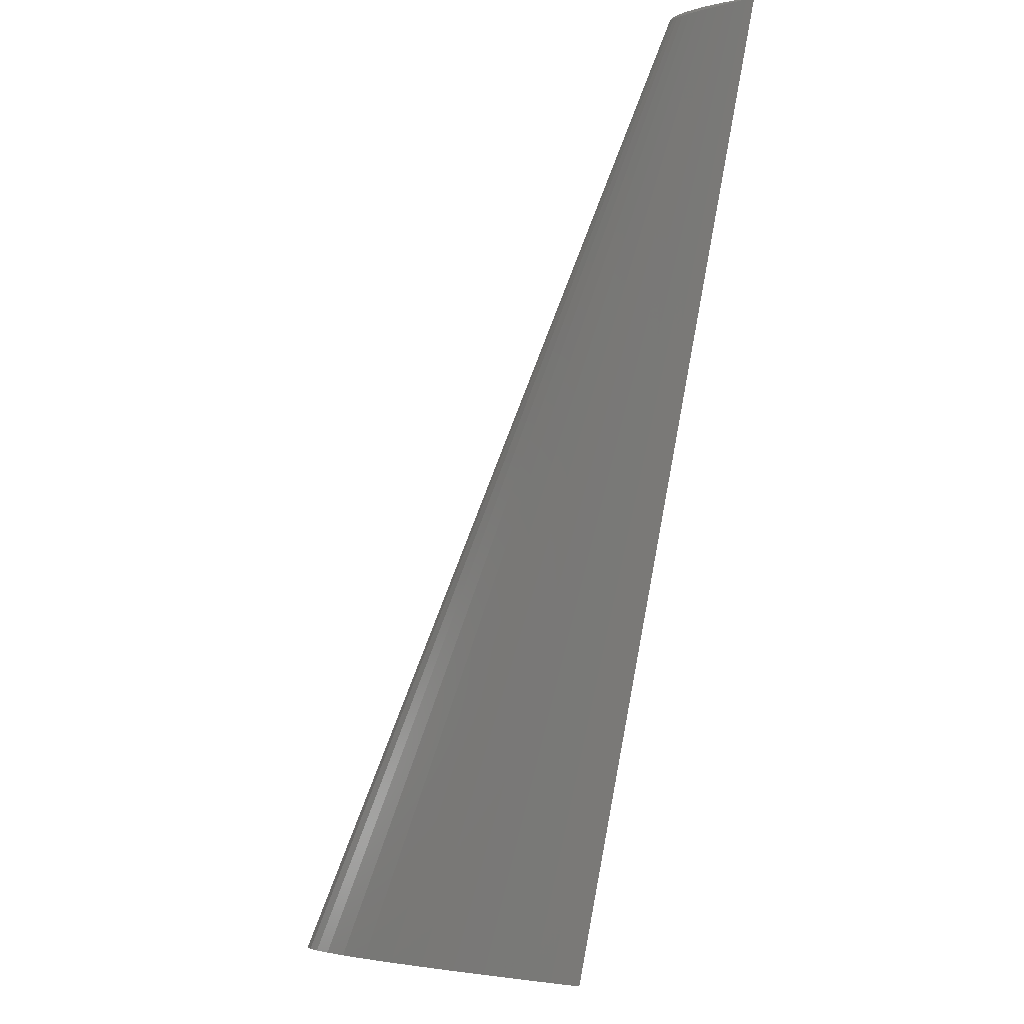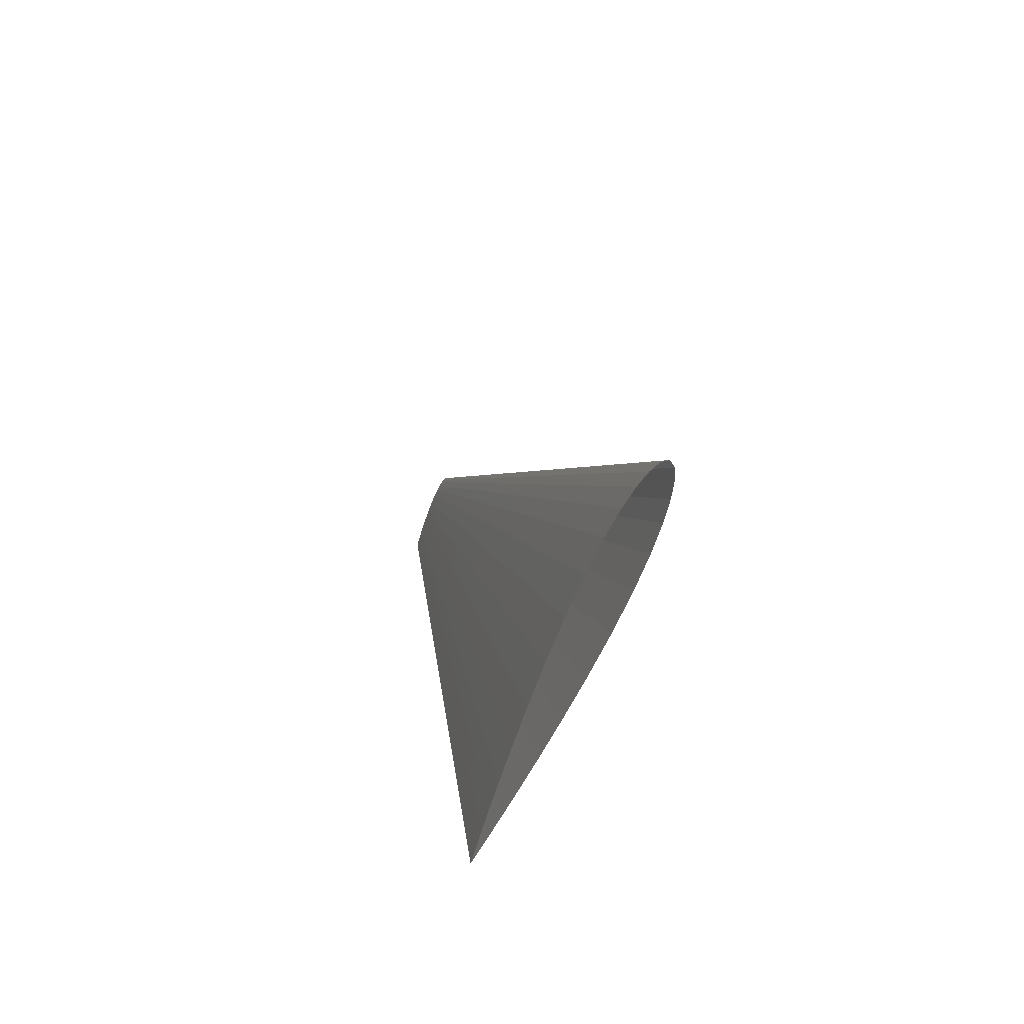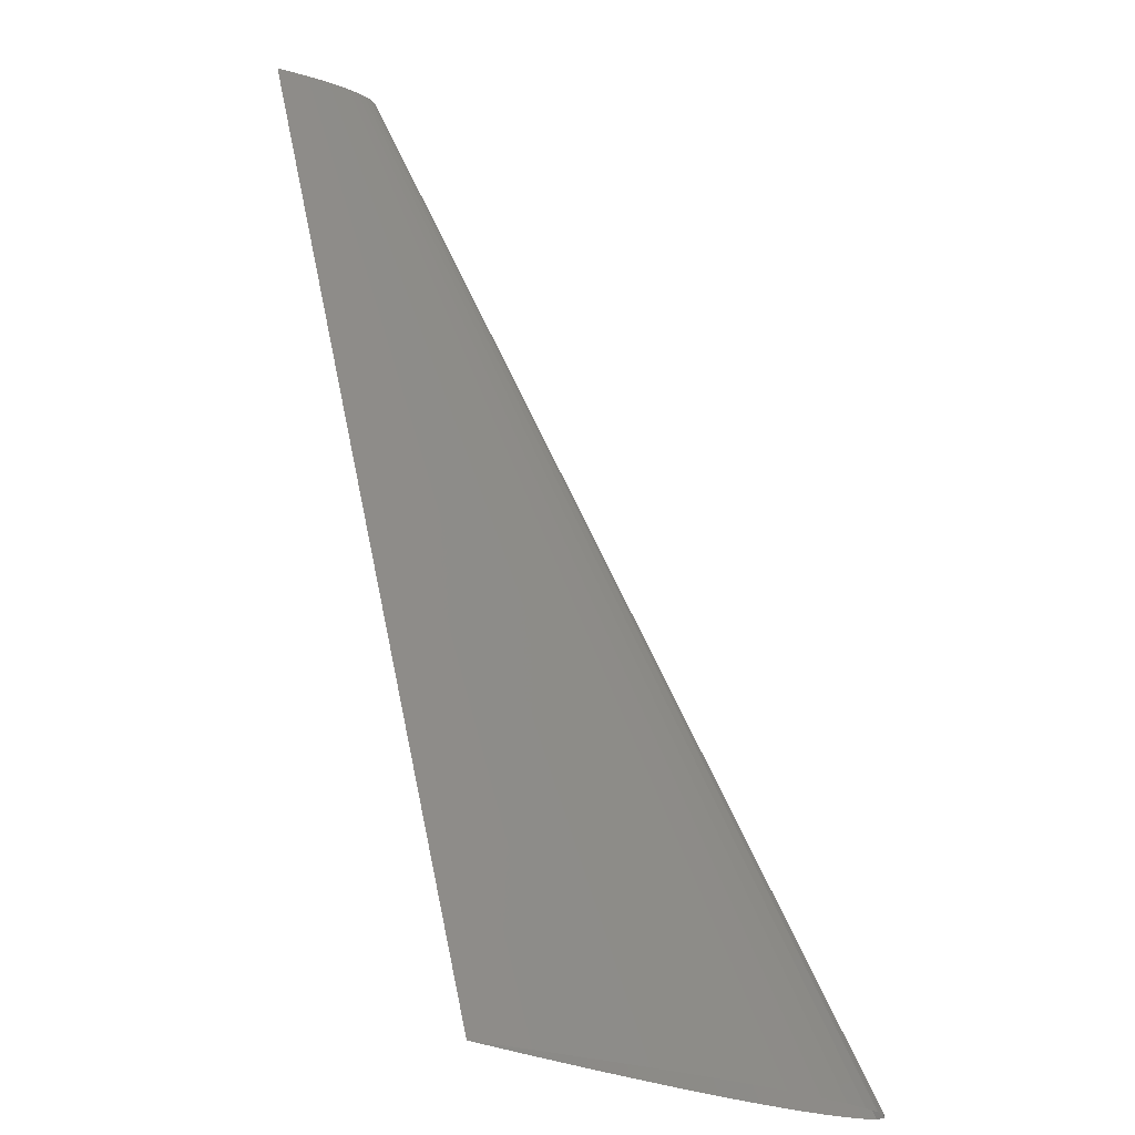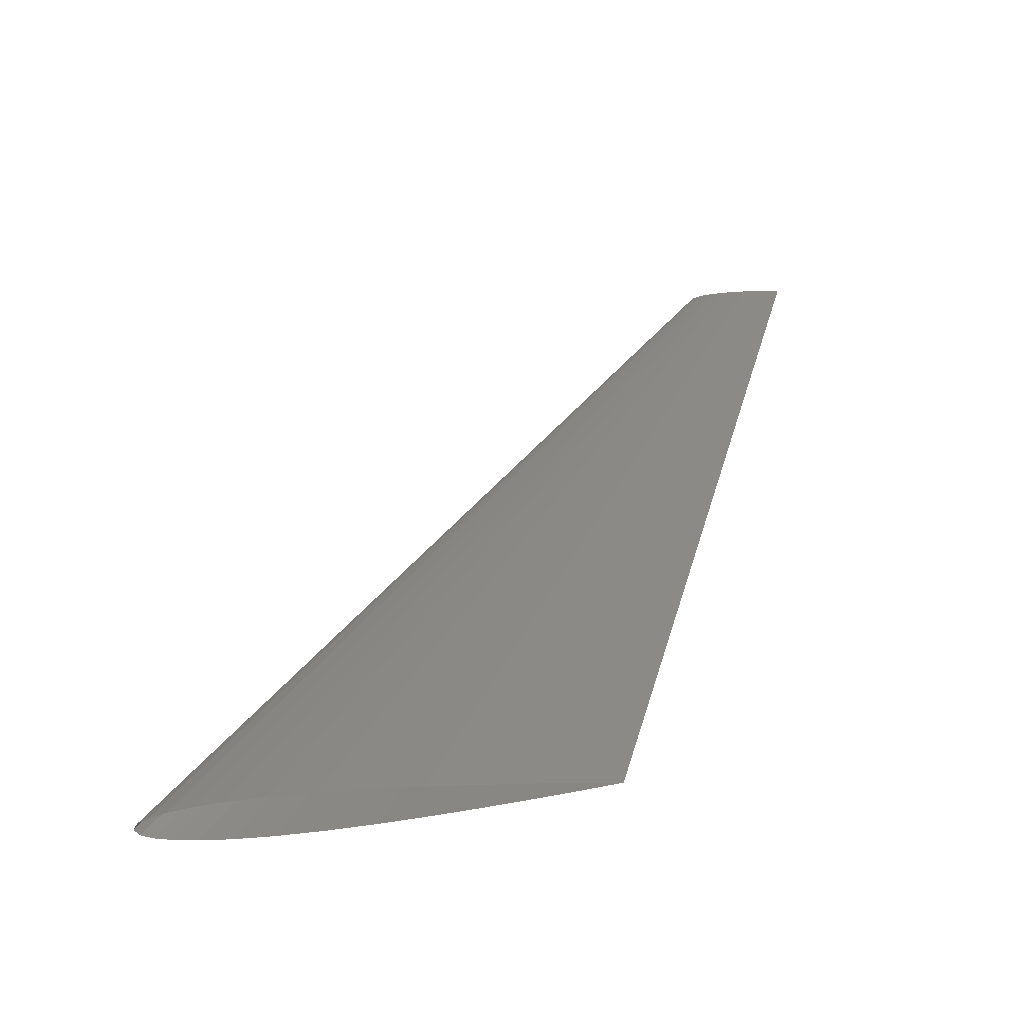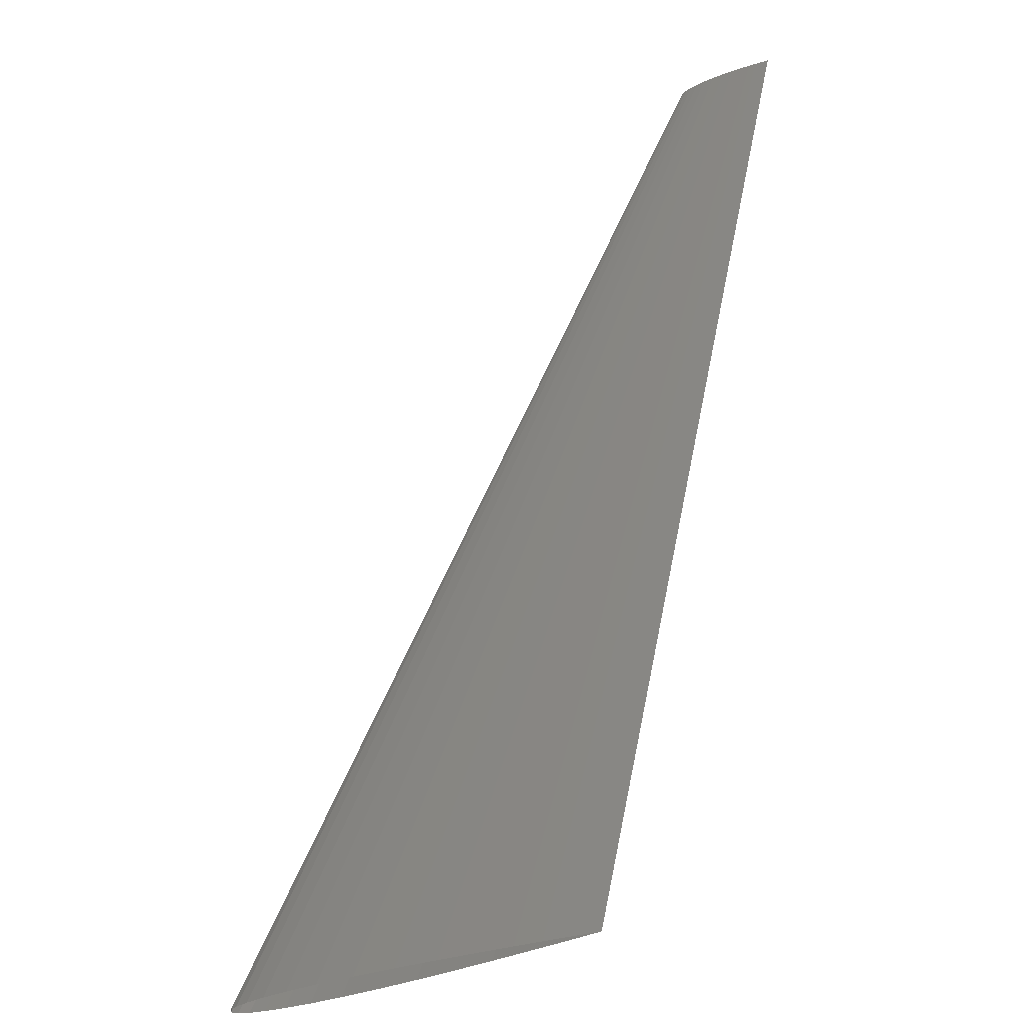
<metadata>
{"format":"stl","ext":"stl","renderer":"f3d","projection":"perspective","resolution":1024,"background":"white","views":[{"elev":-4.0,"azim":45.4,"up":"+Y"},{"elev":-61.7,"azim":-112.1,"up":"+Y"},{"elev":-30.4,"azim":150.4,"up":"+Y"},{"elev":-60.0,"azim":6.9,"up":"+Y"},{"elev":-31.9,"azim":31.6,"up":"+Y"}]}
</metadata>
<code>
# stl→obj: 237 verts, 440 faces
v 4 0 0
v 4.374 1.8 -0.007516
v 4.439 1.8 0
v 3.924 0 -0.008842
v 4.281 1.8 -0.01806
v 3.814 0 -0.02125
v 4.15 1.8 -0.03241
v 3.659 0 -0.03813
v 3.97 1.8 -0.05113
v 3.448 0 -0.06015
v 3.734 1.8 -0.07417
v 3.17 0 -0.08726
v 3.44 1.8 -0.1004
v 2.824 0 -0.1181
v 3.095 1.8 -0.1272
v 2.419 0 -0.1497
v 2.721 1.8 -0.1506
v 1.979 0 -0.1772
v 1.538 0 -0.1952
v 2.347 1.8 -0.1659
v 1.132 0 -0.1998
v 2.001 1.8 -0.1699
v 0.7844 0 -0.1904
v 1.706 1.8 -0.1619
v 0.5062 0 -0.1692
v 1.47 1.8 -0.1438
v 0.2959 0 -0.1393
v 1.291 1.8 -0.1184
v 0.1448 0 -0.1031
v 1.162 1.8 -0.08764
v 0.04371 0 -0.0594
v 1.076 1.8 -0.05049
v 0 0 0
v 1.039 1.8 0
v 1.076 1.8 0.05049
v 0.04371 0 0.0594
v 1.162 1.8 0.08764
v 0.1448 0 0.1031
v 1.291 1.8 0.1184
v 0.2959 0 0.1393
v 1.47 1.8 0.1438
v 0.5062 0 0.1692
v 1.706 1.8 0.1619
v 0.7844 0 0.1904
v 2.001 1.8 0.1699
v 1.132 0 0.1998
v 2.347 1.8 0.1659
v 1.538 0 0.1952
v 2.721 1.8 0.1506
v 1.979 0 0.1772
v 2.419 0 0.1497
v 3.095 1.8 0.1272
v 2.824 0 0.1181
v 3.44 1.8 0.1004
v 3.17 0 0.08726
v 3.734 1.8 0.07417
v 3.448 0 0.06015
v 3.97 1.8 0.05113
v 3.659 0 0.03813
v 4.15 1.8 0.03241
v 3.814 0 0.02125
v 4.281 1.8 0.01806
v 3.924 0 0.008842
v 4.374 1.8 0.007516
v 4.825 3.6 -0.006189
v 4.878 3.6 0
v 4.748 3.6 -0.01487
v 4.64 3.6 -0.02669
v 4.492 3.6 -0.0421
v 4.298 3.6 -0.06108
v 4.055 3.6 -0.0827
v 3.772 3.6 -0.1048
v 3.464 3.6 -0.124
v 3.155 3.6 -0.1366
v 2.871 3.6 -0.1399
v 2.628 3.6 -0.1333
v 2.433 3.6 -0.1184
v 2.286 3.6 -0.0975
v 2.18 3.6 -0.07218
v 2.109 3.6 -0.04158
v 2.078 3.6 0
v 2.109 3.6 0.04158
v 2.18 3.6 0.07218
v 2.286 3.6 0.0975
v 2.433 3.6 0.1184
v 2.628 3.6 0.1333
v 2.871 3.6 0.1399
v 3.155 3.6 0.1366
v 3.464 3.6 0.124
v 3.772 3.6 0.1048
v 4.055 3.6 0.0827
v 4.298 3.6 0.06108
v 4.492 3.6 0.0421
v 4.64 3.6 0.02669
v 4.748 3.6 0.01487
v 4.825 3.6 0.006189
v 5.276 5.4 -0.004863
v 5.318 5.4 0
v 5.215 5.4 -0.01169
v 5.13 5.4 -0.02097
v 5.014 5.4 -0.03308
v 4.861 5.4 -0.04799
v 4.671 5.4 -0.06498
v 4.448 5.4 -0.08234
v 4.206 5.4 -0.09744
v 3.964 5.4 -0.1073
v 3.74 5.4 -0.1099
v 3.549 5.4 -0.1047
v 3.396 5.4 -0.09304
v 3.28 5.4 -0.07661
v 3.197 5.4 -0.05671
v 3.142 5.4 -0.03267
v 3.118 5.4 0
v 3.142 5.4 0.03267
v 3.197 5.4 0.05671
v 3.28 5.4 0.07661
v 3.396 5.4 0.09304
v 3.549 5.4 0.1047
v 3.74 5.4 0.1099
v 3.964 5.4 0.1073
v 4.206 5.4 0.09744
v 4.448 5.4 0.08234
v 4.671 5.4 0.06498
v 4.861 5.4 0.04799
v 5.014 5.4 0.03308
v 5.13 5.4 0.02097
v 5.215 5.4 0.01169
v 5.276 5.4 0.004863
v 5.726 7.2 -0.003537
v 5.757 7.2 0
v 5.682 7.2 -0.0085
v 5.621 7.2 -0.01525
v 5.536 7.2 -0.02406
v 5.425 7.2 -0.03491
v 5.286 7.2 -0.04726
v 5.124 7.2 -0.05988
v 4.948 7.2 -0.07086
v 4.772 7.2 -0.07806
v 4.61 7.2 -0.07993
v 4.471 7.2 -0.07618
v 4.359 7.2 -0.06766
v 4.275 7.2 -0.05572
v 4.215 7.2 -0.04124
v 4.174 7.2 -0.02376
v 4.157 7.2 0
v 4.174 7.2 0.02376
v 4.215 7.2 0.04124
v 4.275 7.2 0.05572
v 4.359 7.2 0.06766
v 4.471 7.2 0.07618
v 4.61 7.2 0.07993
v 4.772 7.2 0.07806
v 4.948 7.2 0.07086
v 5.124 7.2 0.05988
v 5.286 7.2 0.04726
v 5.425 7.2 0.03491
v 5.536 7.2 0.02406
v 5.621 7.2 0.01525
v 5.682 7.2 0.0085
v 5.726 7.2 0.003537
v 6.177 9 -0.00221
v 6.196 9 0
v 6.15 9 -0.005312
v 6.111 9 -0.009533
v 6.058 9 -0.01504
v 5.989 9 -0.02182
v 5.902 9 -0.02954
v 5.801 9 -0.03743
v 5.691 9 -0.04429
v 5.581 9 -0.04879
v 5.479 9 -0.04996
v 5.392 9 -0.04761
v 5.323 9 -0.04229
v 5.27 9 -0.03482
v 5.232 9 -0.02578
v 5.207 9 -0.01485
v 5.196 9 0
v 5.207 9 0.01485
v 5.232 9 0.02578
v 5.27 9 0.03482
v 5.323 9 0.04229
v 5.392 9 0.04761
v 5.479 9 0.04996
v 5.581 9 0.04879
v 5.691 9 0.04429
v 5.801 9 0.03743
v 5.902 9 0.02954
v 5.989 9 0.02182
v 6.058 9 0.01504
v 6.111 9 0.009533
v 6.15 9 0.005312
v 6.177 9 0.00221
v 6.177 9.002 -0.001561
v 6.151 9.004 -0.003751
v 6.113 9.006 -0.006729
v 6.061 9.01 -0.01061
v 5.993 9.015 -0.01537
v 5.909 9.02 -0.02079
v 5.81 9.025 -0.02631
v 5.703 9.029 -0.03111
v 5.595 9.031 -0.03425
v 5.494 9.031 -0.03506
v 5.407 9.03 -0.03343
v 5.337 9.026 -0.02972
v 5.282 9.021 -0.0245
v 5.241 9.016 -0.01816
v 5.212 9.009 -0.01048
v 5.212 9.009 0.01048
v 5.241 9.016 0.01816
v 5.282 9.021 0.0245
v 5.337 9.026 0.02972
v 5.407 9.03 0.03343
v 5.494 9.031 0.03506
v 5.595 9.031 0.03425
v 5.703 9.029 0.03111
v 5.81 9.025 0.02631
v 5.909 9.02 0.02079
v 5.993 9.015 0.01537
v 6.061 9.01 0.01061
v 6.113 9.006 0.006729
v 6.151 9.004 0.003751
v 6.177 9.002 0.001561
v 6.178 9.002 -1.521e-16
v 6.151 9.005 -1.971e-16
v 6.114 9.009 -7.397e-17
v 6.062 9.014 3.85e-17
v 5.995 9.021 2.684e-17
v 5.912 9.028 1.929e-17
v 5.814 9.035 1.824e-17
v 5.708 9.04 6.939e-18
v 5.6 9.044 -4.703e-18
v 5.501 9.044 2.318e-19
v 5.414 9.042 -3.106e-19
v 5.342 9.037 9.269e-18
v 5.287 9.03 -1.372e-17
v 5.245 9.022 2.002e-18
v 5.214 9.013 -7.03e-17
f 1 2 3
f 1 4 2
f 4 5 2
f 4 6 5
f 6 7 5
f 6 8 7
f 8 9 7
f 8 10 9
f 10 11 9
f 10 12 11
f 12 13 11
f 12 14 13
f 14 15 13
f 14 16 15
f 16 17 15
f 16 18 17
f 18 19 17
f 17 19 20
f 19 21 20
f 20 21 22
f 21 23 22
f 22 23 24
f 23 25 24
f 24 25 26
f 25 27 26
f 26 27 28
f 27 29 28
f 28 29 30
f 29 31 30
f 30 31 32
f 31 33 32
f 32 33 34
f 33 35 34
f 33 36 35
f 36 37 35
f 36 38 37
f 38 39 37
f 38 40 39
f 40 41 39
f 40 42 41
f 42 43 41
f 42 44 43
f 44 45 43
f 44 46 45
f 46 47 45
f 46 48 47
f 48 49 47
f 48 50 49
f 50 51 49
f 49 51 52
f 51 53 52
f 52 53 54
f 53 55 54
f 54 55 56
f 55 57 56
f 56 57 58
f 57 59 58
f 58 59 60
f 59 61 60
f 60 61 62
f 61 63 62
f 62 63 64
f 63 1 64
f 64 1 3
f 3 65 66
f 3 2 65
f 2 67 65
f 2 5 67
f 5 68 67
f 5 7 68
f 7 69 68
f 7 9 69
f 9 70 69
f 9 11 70
f 11 71 70
f 11 13 71
f 13 72 71
f 13 15 72
f 15 73 72
f 15 17 73
f 17 20 73
f 73 20 74
f 20 22 74
f 74 22 75
f 22 24 75
f 75 24 76
f 24 26 76
f 76 26 77
f 26 28 77
f 77 28 78
f 28 30 78
f 78 30 79
f 30 32 79
f 79 32 80
f 32 34 80
f 80 34 81
f 34 82 81
f 34 35 82
f 35 83 82
f 35 37 83
f 37 84 83
f 37 39 84
f 39 85 84
f 39 41 85
f 41 86 85
f 41 43 86
f 43 87 86
f 43 45 87
f 45 88 87
f 45 47 88
f 47 89 88
f 47 49 89
f 49 52 89
f 89 52 90
f 52 54 90
f 90 54 91
f 54 56 91
f 91 56 92
f 56 58 92
f 92 58 93
f 58 60 93
f 93 60 94
f 60 62 94
f 94 62 95
f 62 64 95
f 95 64 96
f 64 3 96
f 96 3 66
f 66 97 98
f 66 65 97
f 65 99 97
f 65 67 99
f 67 100 99
f 67 68 100
f 68 101 100
f 68 69 101
f 69 102 101
f 69 70 102
f 70 103 102
f 70 71 103
f 71 104 103
f 71 72 104
f 72 105 104
f 72 73 105
f 73 74 105
f 105 74 106
f 74 75 106
f 106 75 107
f 75 76 107
f 107 76 108
f 76 77 108
f 108 77 109
f 77 78 109
f 109 78 110
f 78 79 110
f 110 79 111
f 79 80 111
f 111 80 112
f 80 81 112
f 112 81 113
f 81 114 113
f 81 82 114
f 82 115 114
f 82 83 115
f 83 116 115
f 83 84 116
f 84 117 116
f 84 85 117
f 85 118 117
f 85 86 118
f 86 119 118
f 86 87 119
f 87 120 119
f 87 88 120
f 88 121 120
f 88 89 121
f 89 90 121
f 121 90 122
f 90 91 122
f 122 91 123
f 91 92 123
f 123 92 124
f 92 93 124
f 124 93 125
f 93 94 125
f 125 94 126
f 94 95 126
f 126 95 127
f 95 96 127
f 127 96 128
f 96 66 128
f 128 66 98
f 98 129 130
f 98 97 129
f 97 131 129
f 97 99 131
f 99 132 131
f 99 100 132
f 100 133 132
f 100 101 133
f 101 134 133
f 101 102 134
f 102 135 134
f 102 103 135
f 103 136 135
f 103 104 136
f 104 137 136
f 104 105 137
f 105 106 137
f 137 106 138
f 106 107 138
f 138 107 139
f 107 108 139
f 139 108 140
f 108 109 140
f 140 109 141
f 109 110 141
f 141 110 142
f 110 111 142
f 142 111 143
f 111 112 143
f 143 112 144
f 112 113 144
f 144 113 145
f 113 146 145
f 113 114 146
f 114 147 146
f 114 115 147
f 115 148 147
f 115 116 148
f 116 149 148
f 116 117 149
f 117 150 149
f 117 118 150
f 118 151 150
f 118 119 151
f 119 152 151
f 119 120 152
f 120 153 152
f 120 121 153
f 121 122 153
f 153 122 154
f 122 123 154
f 154 123 155
f 123 124 155
f 155 124 156
f 124 125 156
f 156 125 157
f 125 126 157
f 157 126 158
f 126 127 158
f 158 127 159
f 127 128 159
f 159 128 160
f 128 98 160
f 160 98 130
f 130 161 162
f 130 129 161
f 129 163 161
f 129 131 163
f 131 164 163
f 131 132 164
f 132 165 164
f 132 133 165
f 133 166 165
f 133 134 166
f 134 167 166
f 134 135 167
f 135 168 167
f 135 136 168
f 136 169 168
f 136 137 169
f 137 138 169
f 169 138 170
f 138 139 170
f 170 139 171
f 139 140 171
f 171 140 172
f 140 141 172
f 172 141 173
f 141 142 173
f 173 142 174
f 142 143 174
f 174 143 175
f 143 144 175
f 175 144 176
f 144 145 176
f 176 145 177
f 145 178 177
f 145 146 178
f 146 179 178
f 146 147 179
f 147 180 179
f 147 148 180
f 148 181 180
f 148 149 181
f 149 182 181
f 149 150 182
f 150 183 182
f 150 151 183
f 151 184 183
f 151 152 184
f 152 185 184
f 152 153 185
f 153 154 185
f 185 154 186
f 154 155 186
f 186 155 187
f 155 156 187
f 187 156 188
f 156 157 188
f 188 157 189
f 157 158 189
f 189 158 190
f 158 159 190
f 190 159 191
f 159 160 191
f 191 160 192
f 160 130 192
f 192 130 162
f 162 161 193
f 161 194 193
f 161 163 194
f 163 195 194
f 163 164 195
f 164 196 195
f 164 165 196
f 165 197 196
f 165 166 197
f 166 198 197
f 166 167 198
f 167 199 198
f 167 168 199
f 168 200 199
f 168 169 200
f 169 170 200
f 200 170 201
f 170 171 201
f 201 171 202
f 171 172 202
f 202 172 203
f 172 173 203
f 203 173 204
f 173 174 204
f 204 174 205
f 174 175 205
f 205 175 206
f 175 176 206
f 206 176 207
f 176 177 207
f 177 178 208
f 178 209 208
f 178 179 209
f 179 210 209
f 179 180 210
f 180 211 210
f 180 181 211
f 181 212 211
f 181 182 212
f 182 213 212
f 182 183 213
f 183 214 213
f 183 184 214
f 184 215 214
f 184 185 215
f 185 186 215
f 215 186 216
f 186 187 216
f 216 187 217
f 187 188 217
f 217 188 218
f 188 189 218
f 218 189 219
f 189 190 219
f 219 190 220
f 190 191 220
f 220 191 221
f 191 192 221
f 221 192 222
f 192 162 222
f 162 193 223
f 193 224 223
f 193 194 224
f 194 225 224
f 194 195 225
f 195 226 225
f 195 196 226
f 196 227 226
f 196 197 227
f 197 228 227
f 197 198 228
f 198 229 228
f 198 199 229
f 199 230 229
f 199 200 230
f 200 201 230
f 230 201 231
f 201 202 231
f 231 202 232
f 202 203 232
f 232 203 233
f 203 204 233
f 233 204 234
f 204 205 234
f 234 205 235
f 205 206 235
f 235 206 236
f 206 207 236
f 236 207 237
f 207 177 237
f 177 208 237
f 208 236 237
f 208 209 236
f 209 235 236
f 209 210 235
f 210 234 235
f 210 211 234
f 211 233 234
f 211 212 233
f 212 232 233
f 212 213 232
f 213 231 232
f 213 214 231
f 214 230 231
f 214 215 230
f 215 216 230
f 230 216 229
f 216 217 229
f 229 217 228
f 217 218 228
f 228 218 227
f 218 219 227
f 227 219 226
f 219 220 226
f 226 220 225
f 220 221 225
f 225 221 224
f 221 222 224
f 224 222 223
f 222 162 223

</code>
